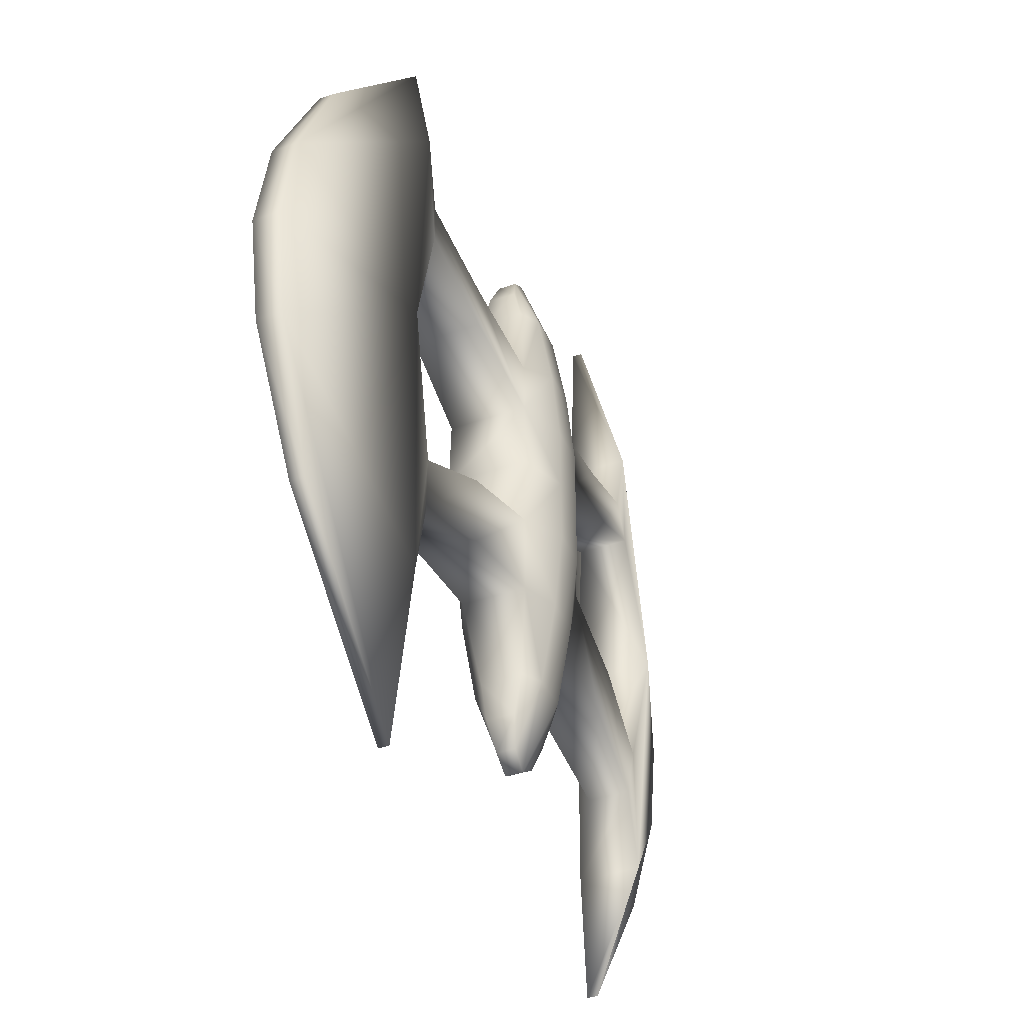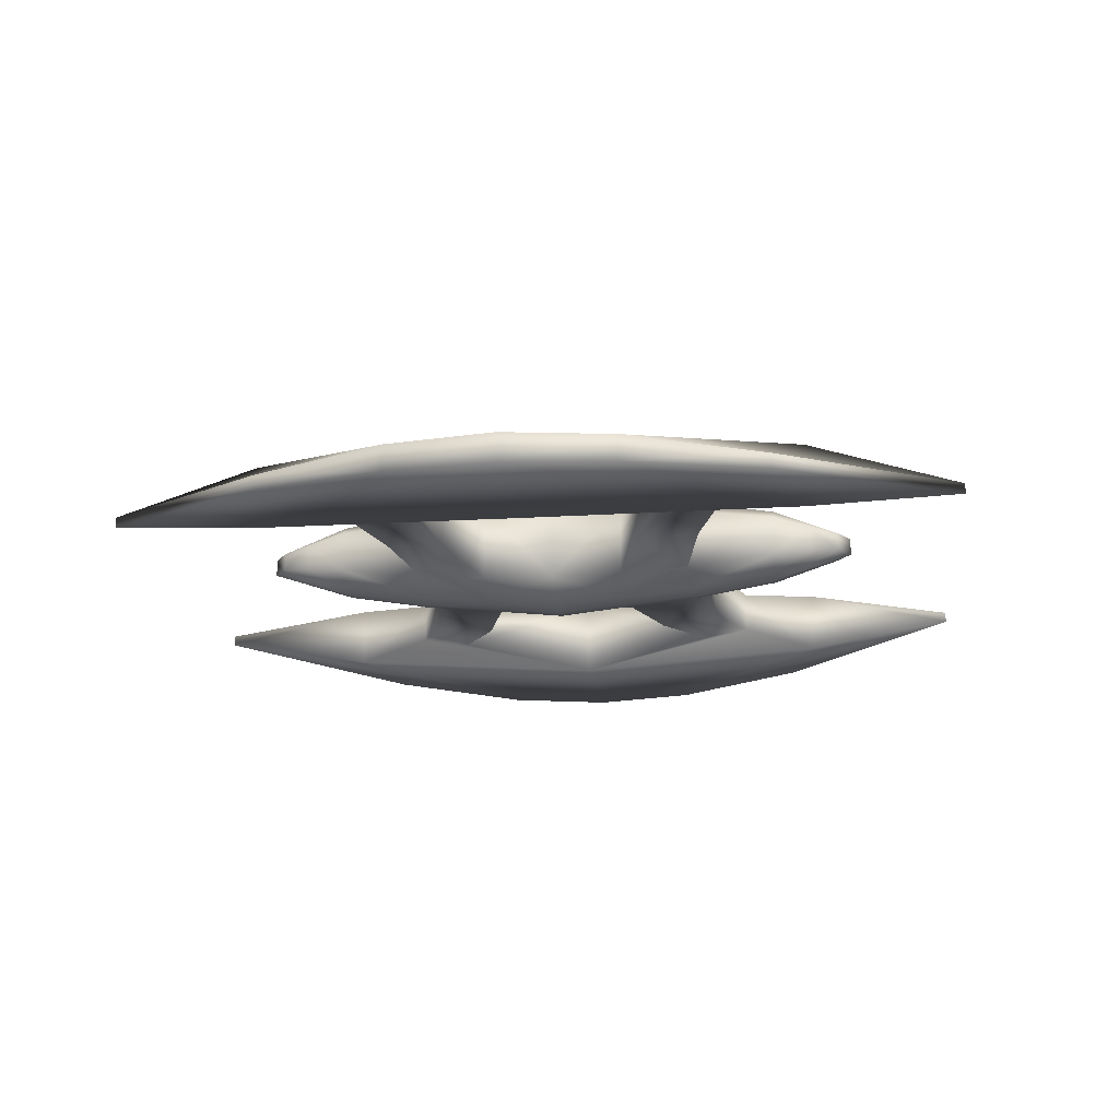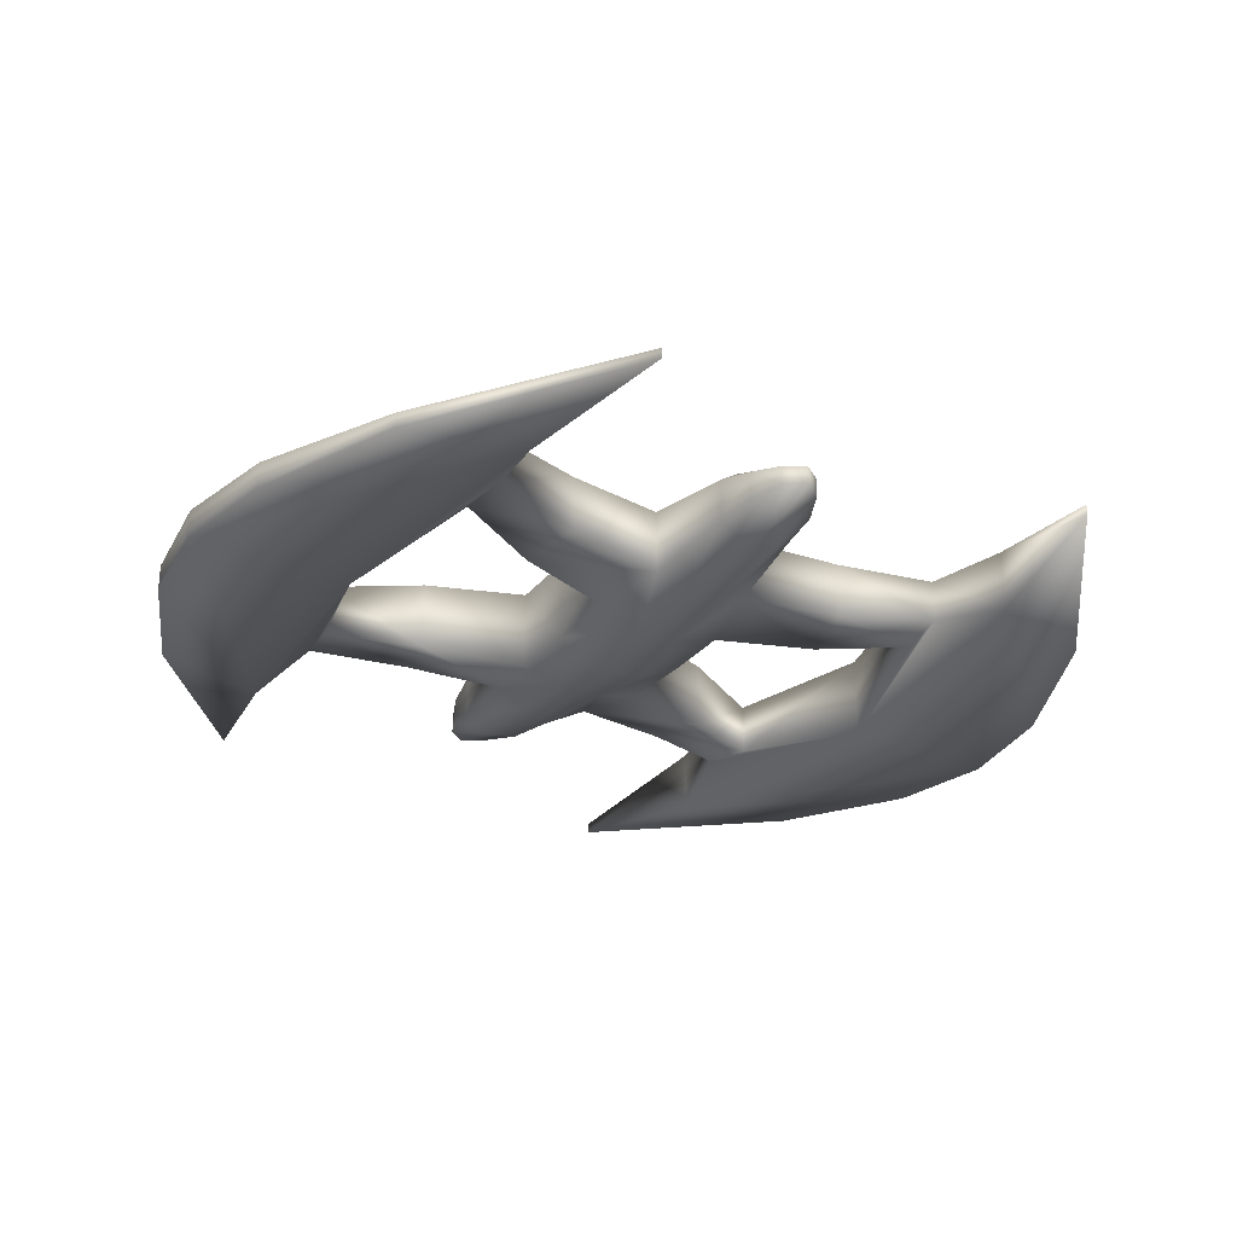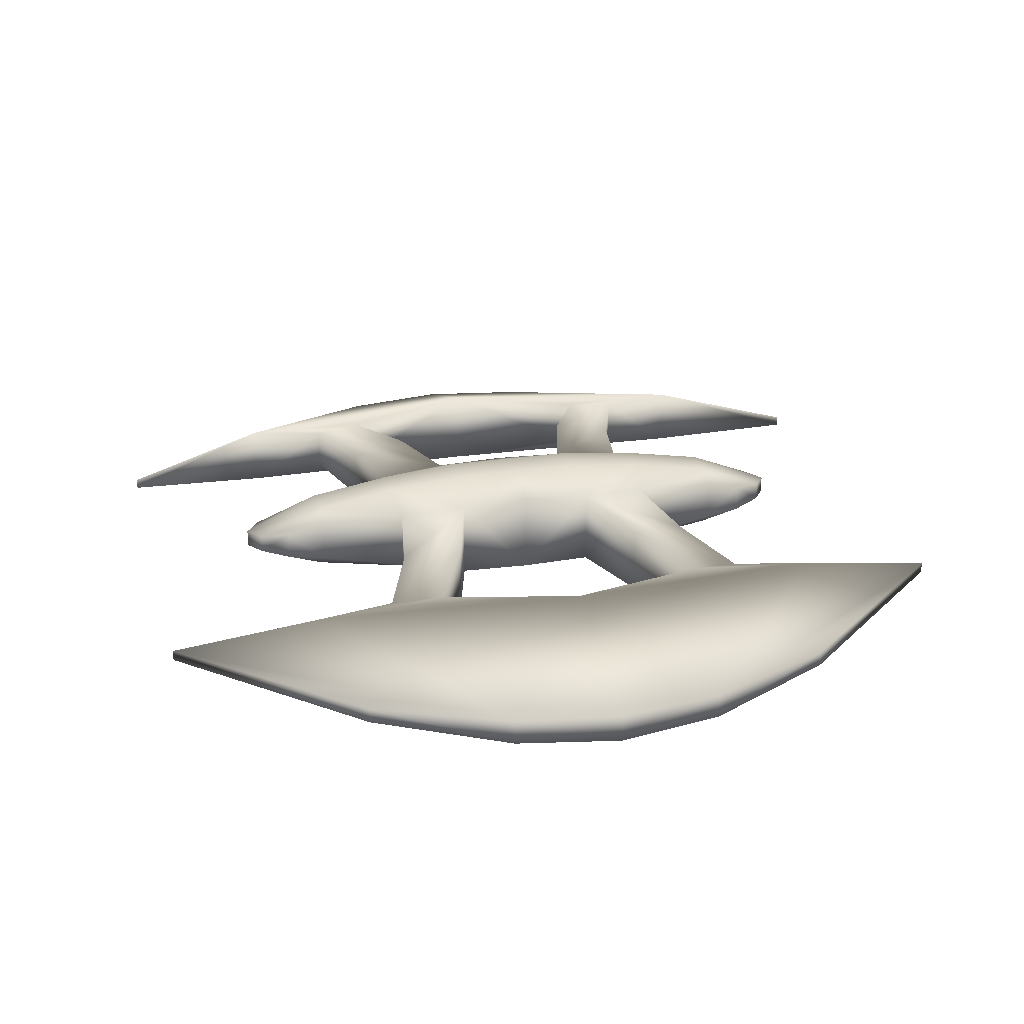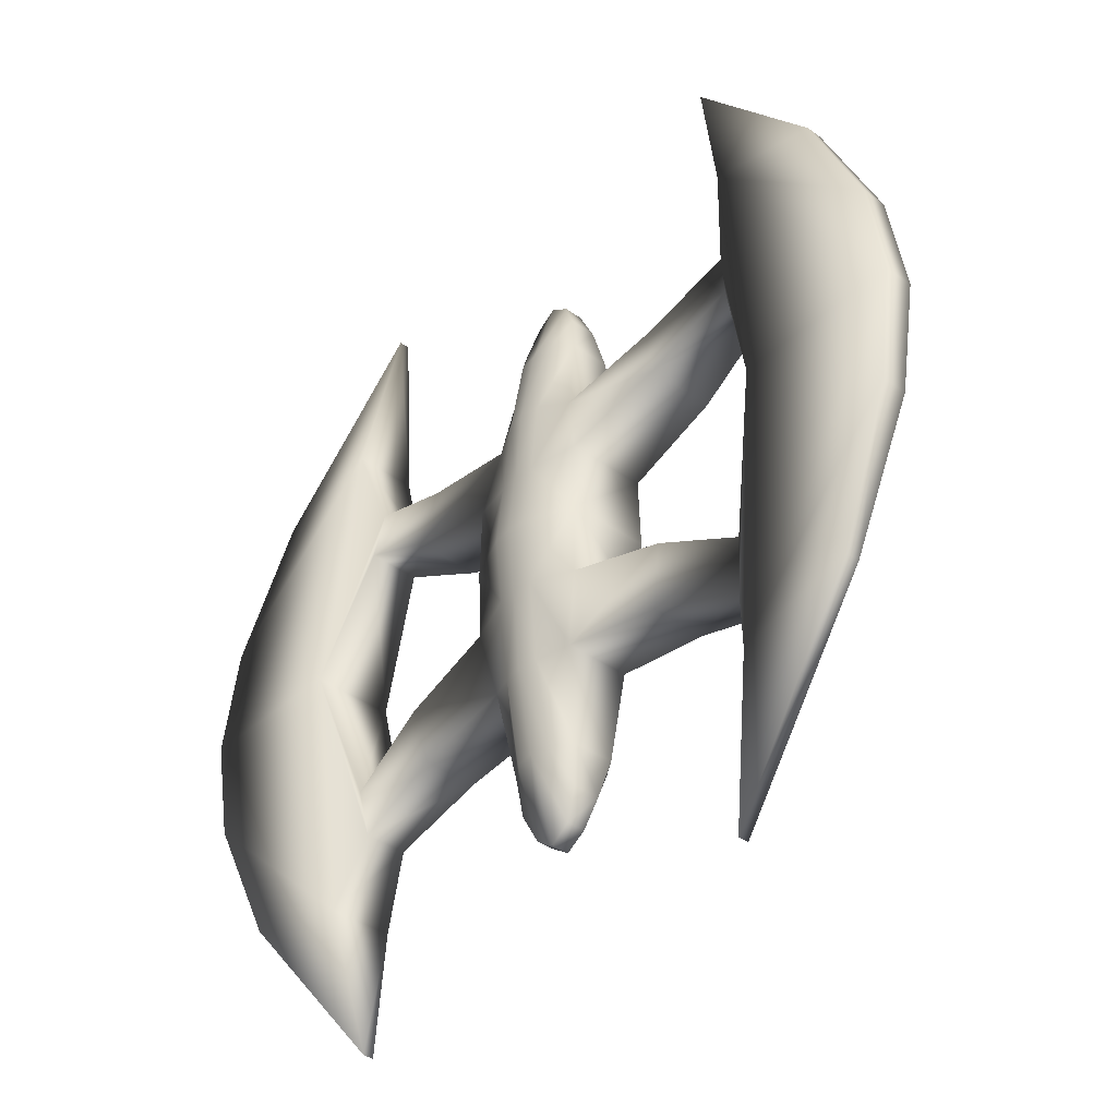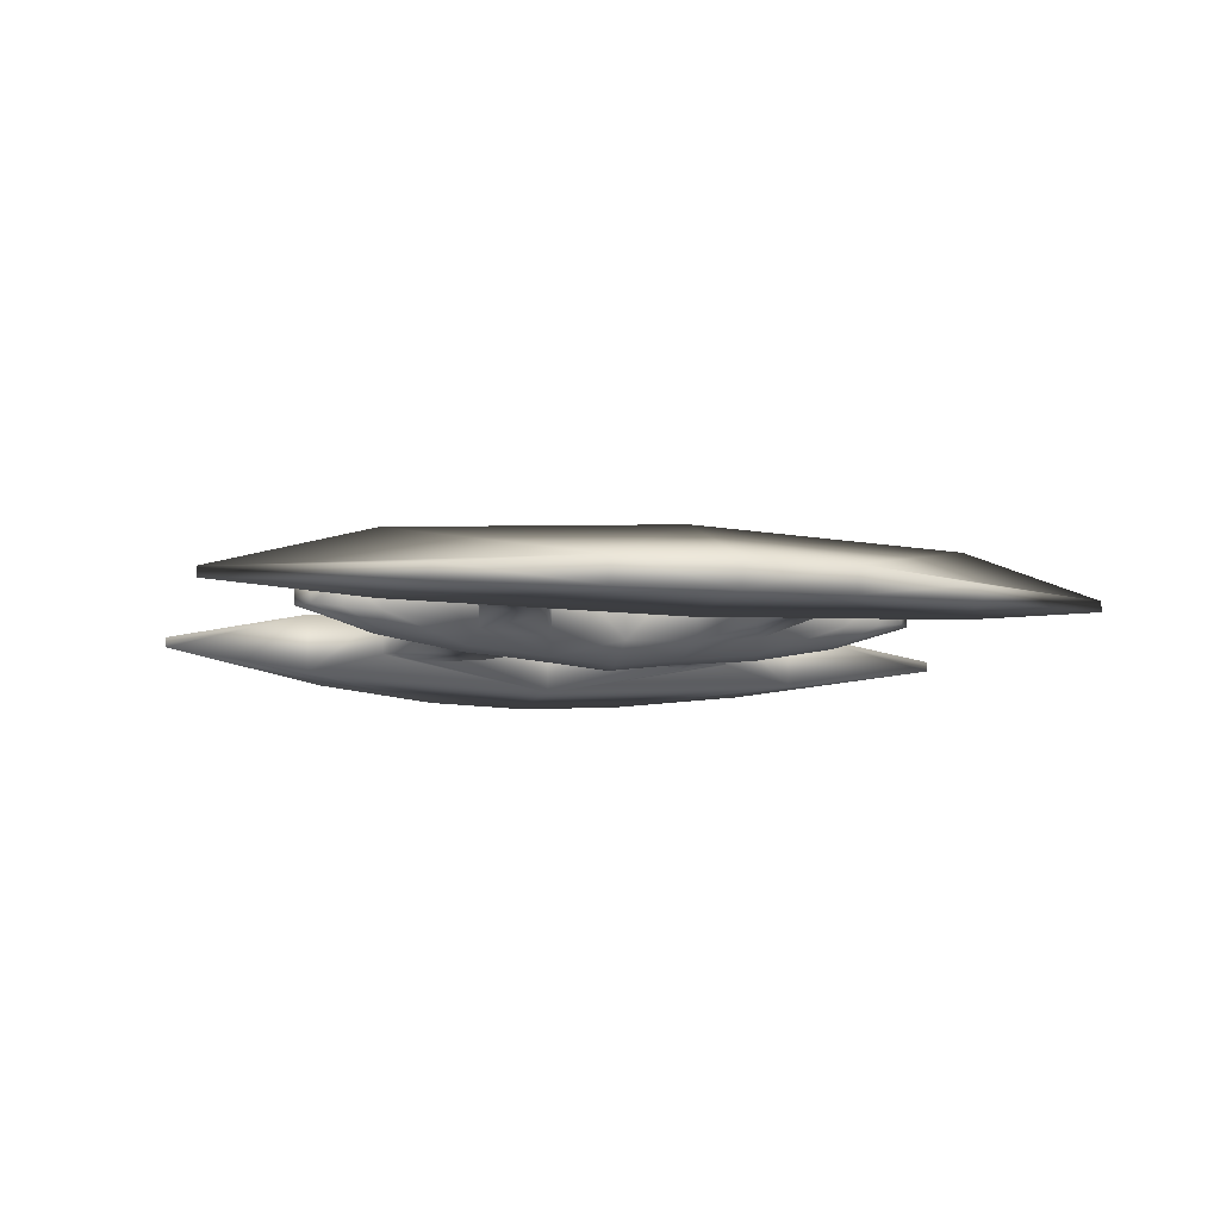
<metadata>
{"format":"obj","ext":"obj","renderer":"f3d","projection":"perspective","resolution":1024,"background":"white","views":[{"elev":-40.1,"azim":113.5,"up":"+Z"},{"elev":-17.4,"azim":-82.9,"up":"+Y"},{"elev":-28.4,"azim":147.5,"up":"+Y"},{"elev":24.7,"azim":75.8,"up":"+Y"},{"elev":-39.2,"azim":48.2,"up":"+Z"},{"elev":-8.7,"azim":-103.7,"up":"+Y"}]}
</metadata>
<code>
o Cube
v 0.3625 -1.1 1.242
v 0.3625 1 1.242
v 1.197 0.6304 1.364
v 1.197 -0.8574 1.364
v 0.9053 0.505 2.659
v 0.9053 -0.7035 2.659
v 0.3625 -0.9488 2.782
v 0.3625 0.8508 2.782
v 0.3625 -0.6873 4.362
v 0.3625 0.5803 4.362
v 0.7162 0.3505 4.362
v 0.7162 -0.41 4.362
v 2.809 -0.6202 2.993
v 3.061 -0.7526 1.88
v 2.809 0.4196 2.993
v 3.061 0.5275 1.88
v 0.6167 -0.3506 5.081
v 0.6021 0.1676 5.081
v 0.3625 -0.2677 5.624
v 0.3625 0.07835 5.624
v 4.67 -0.5977 2.66
v 4.67 0.3756 2.66
v 4.517 0.2936 3.59
v 4.517 -0.497 3.59
v 4.887 -0.8574 5.062
v 4.887 0.3162 5.062
v 8.15 -0.5548 2.004
v 8.15 -1.038 2.004
v 7.003 -0.5896 4.533
v 7.003 -0.8692 4.533
v 4.273 -0.5307 7.921
v 4.273 -0.3341 7.921
v -0.3625 -1.1 1.242
v -2e-06 -1.138 1.242
v -0.3625 1 1.242
v -2e-06 1 1.242
v -1.197 0.6304 1.364
v -1.197 -0.8574 1.364
v -0.9053 0.505 2.659
v -0.9053 -0.7035 2.659
v -0.3625 -0.9488 2.782
v -0.3625 0.8508 2.782
v -1e-06 0.8508 2.782
v -1e-06 -1.019 2.782
v -0.3625 -0.6873 4.362
v 1e-06 -0.7409 4.362
v 1e-06 0.5803 4.362
v -0.3625 0.5803 4.362
v -0.7162 0.3505 4.362
v -0.7162 -0.41 4.362
v -2.809 -0.6202 2.993
v -3.061 -0.7526 1.88
v -2.809 0.4196 2.993
v -3.061 0.5275 1.88
v -0.6167 -0.3506 5.081
v -0.6021 0.1676 5.081
v -0.3625 -0.2677 5.624
v -0.3625 0.07835 5.624
v 4e-06 0.06049 5.882
v 4e-06 -0.2658 5.882
v -4.67 -0.5977 2.66
v -4.67 0.3756 2.66
v -4.517 0.2936 3.59
v -4.517 -0.497 3.59
v -4.887 -0.8574 5.062
v -4.887 0.3162 5.062
v -8.15 -0.5548 2.004
v -8.15 -1.038 2.004
v -7.003 -0.5896 4.533
v -7.003 -0.8692 4.533
v -4.273 -0.5307 7.921
v -4.273 -0.3341 7.921
v 0.3625 -1.234 -0
v 0.3625 -1.1 -1.242
v 0.3625 1 -1e-06
v 0.3625 1 -1.242
v 1.225 0.6589 -1e-06
v 1.197 0.6304 -1.364
v 1.197 -0.8574 -1.364
v 1.225 -0.8775 -0
v 0.9053 0.505 -2.659
v 0.9053 -0.7035 -2.659
v 0.3625 -0.9488 -2.782
v 0.3625 0.8508 -2.782
v 0.3625 -0.6873 -4.362
v 0.3625 0.5803 -4.362
v 0.7162 0.3505 -4.362
v 0.7162 -0.41 -4.362
v 2.809 -0.6202 -2.993
v 3.061 -0.7526 -1.88
v 2.809 0.4196 -2.993
v 3.061 0.5275 -1.88
v 0.6167 -0.3506 -5.081
v 0.6021 0.1676 -5.081
v 0.3625 -0.2677 -5.624
v 0.3625 0.07835 -5.624
v 4.67 -0.5977 -2.66
v 4.67 0.3756 -2.66
v 4.517 0.2936 -3.59
v 4.517 -0.497 -3.59
v 4.887 -0.8574 -5.062
v 5.471 -1.063 0
v 4.887 0.3162 -5.062
v 5.471 0.477 0
v 8.472 -0.5456 0
v 8.472 -1.082 0
v 8.15 -0.5548 -2.004
v 8.15 -1.038 -2.004
v 7.003 -0.5896 -4.533
v 7.003 -0.8692 -4.533
v 4.273 -0.5307 -7.921
v 4.273 -0.3341 -7.921
v -0.3625 -1.234 -0
v -0.3625 -1.1 -1.242
v -2e-06 -1.138 -1.242
v -3e-06 -1.282 0
v -0.3625 1 -1e-06
v -0.3625 1 -1.242
v -2e-06 1 -1.242
v -2e-06 1 0
v -1.225 0.6589 -1e-06
v -1.197 0.6304 -1.364
v -1.197 -0.8574 -1.364
v -1.225 -0.8775 -0
v -0.9053 0.505 -2.659
v -0.9053 -0.7035 -2.659
v -0.3625 -0.9488 -2.782
v -0.3625 0.8508 -2.782
v -1e-06 0.8508 -2.782
v -1e-06 -1.019 -2.782
v -0.3625 -0.6873 -4.362
v 1e-06 -0.7409 -4.362
v 1e-06 0.5803 -4.362
v -0.3625 0.5803 -4.362
v -0.7162 0.3505 -4.362
v -0.7162 -0.41 -4.362
v -2.809 -0.6202 -2.993
v -3.061 -0.7526 -1.88
v -2.809 0.4196 -2.993
v -3.061 0.5275 -1.88
v -0.6167 -0.3506 -5.081
v -0.6021 0.1676 -5.081
v -0.3625 -0.2677 -5.624
v -0.3625 0.07835 -5.624
v 4e-06 0.06049 -5.882
v 4e-06 -0.2658 -5.882
v -4.67 -0.5977 -2.66
v -4.67 0.3756 -2.66
v -4.517 0.2936 -3.59
v -4.517 -0.497 -3.59
v -4.887 -0.8574 -5.062
v -5.471 -1.063 0
v -4.887 0.3162 -5.062
v -5.471 0.477 0
v -8.472 -0.5456 0
v -8.472 -1.082 0
v -8.15 -0.5548 -2.004
v -8.15 -1.038 -2.004
v -7.003 -0.5896 -4.533
v -7.003 -0.8692 -4.533
v -4.273 -0.5307 -7.921
v -4.273 -0.3341 -7.921
f 73 1 34
f 73 34 116
f 75 120 36
f 75 36 2
f 75 2 3
f 75 3 77
f 1 73 80
f 1 80 4
f 80 77 3
f 80 3 4
f 1 4 6
f 1 6 7
f 3 2 8
f 3 8 5
f 2 36 43
f 2 43 8
f 34 1 7
f 34 7 44
f 44 7 9
f 44 9 46
f 8 43 47
f 8 47 10
f 5 8 10
f 5 10 11
f 7 6 12
f 7 12 9
f 6 5 11
f 6 11 12
f 6 4 14
f 6 14 13
f 5 6 13
f 5 13 15
f 3 5 15
f 3 15 16
f 4 3 16
f 4 16 14
f 12 11 18
f 12 18 17
f 9 12 17
f 9 17 19
f 11 10 20
f 11 20 18
f 10 47 59
f 10 59 20
f 46 9 19
f 46 19 60
f 19 20 59
f 19 59 60
f 19 17 18
f 19 18 20
f 14 16 22
f 14 22 21
f 16 15 23
f 16 23 22
f 15 13 24
f 15 24 23
f 13 14 21
f 13 21 24
f 24 21 102
f 24 102 25
f 23 24 25
f 23 25 26
f 22 23 26
f 22 26 104
f 21 22 104
f 21 104 102
f 104 26 27
f 104 27 105
f 25 102 106
f 25 106 28
f 106 105 27
f 106 27 28
f 28 27 29
f 28 29 30
f 25 28 30
f 25 30 31
f 27 26 32
f 27 32 29
f 26 25 31
f 26 31 32
f 32 31 30
f 32 30 29
f 113 116 34
f 113 34 33
f 117 35 36
f 117 36 120
f 117 121 37
f 117 37 35
f 33 38 124
f 33 124 113
f 124 38 37
f 124 37 121
f 33 41 40
f 33 40 38
f 37 39 42
f 37 42 35
f 35 42 43
f 35 43 36
f 34 44 41
f 34 41 33
f 44 46 45
f 44 45 41
f 42 48 47
f 42 47 43
f 39 49 48
f 39 48 42
f 41 45 50
f 41 50 40
f 40 50 49
f 40 49 39
f 40 51 52
f 40 52 38
f 39 53 51
f 39 51 40
f 37 54 53
f 37 53 39
f 38 52 54
f 38 54 37
f 50 55 56
f 50 56 49
f 45 57 55
f 45 55 50
f 49 56 58
f 49 58 48
f 48 58 59
f 48 59 47
f 46 60 57
f 46 57 45
f 57 60 59
f 57 59 58
f 57 58 56
f 57 56 55
f 52 61 62
f 52 62 54
f 54 62 63
f 54 63 53
f 53 63 64
f 53 64 51
f 51 64 61
f 51 61 52
f 64 65 152
f 64 152 61
f 63 66 65
f 63 65 64
f 62 154 66
f 62 66 63
f 61 152 154
f 61 154 62
f 154 155 67
f 154 67 66
f 65 68 156
f 65 156 152
f 156 68 67
f 156 67 155
f 68 70 69
f 68 69 67
f 65 71 70
f 65 70 68
f 67 69 72
f 67 72 66
f 66 72 71
f 66 71 65
f 72 69 70
f 72 70 71
f 73 116 115
f 73 115 74
f 75 76 119
f 75 119 120
f 75 77 78
f 75 78 76
f 74 79 80
f 74 80 73
f 80 79 78
f 80 78 77
f 74 83 82
f 74 82 79
f 78 81 84
f 78 84 76
f 76 84 129
f 76 129 119
f 115 130 83
f 115 83 74
f 130 132 85
f 130 85 83
f 84 86 133
f 84 133 129
f 81 87 86
f 81 86 84
f 83 85 88
f 83 88 82
f 82 88 87
f 82 87 81
f 82 89 90
f 82 90 79
f 81 91 89
f 81 89 82
f 78 92 91
f 78 91 81
f 79 90 92
f 79 92 78
f 88 93 94
f 88 94 87
f 85 95 93
f 85 93 88
f 87 94 96
f 87 96 86
f 86 96 145
f 86 145 133
f 132 146 95
f 132 95 85
f 95 146 145
f 95 145 96
f 95 96 94
f 95 94 93
f 90 97 98
f 90 98 92
f 92 98 99
f 92 99 91
f 91 99 100
f 91 100 89
f 89 100 97
f 89 97 90
f 100 101 102
f 100 102 97
f 99 103 101
f 99 101 100
f 98 104 103
f 98 103 99
f 97 102 104
f 97 104 98
f 104 105 107
f 104 107 103
f 101 108 106
f 101 106 102
f 106 108 107
f 106 107 105
f 108 110 109
f 108 109 107
f 101 111 110
f 101 110 108
f 107 109 112
f 107 112 103
f 103 112 111
f 103 111 101
f 112 109 110
f 112 110 111
f 113 114 115
f 113 115 116
f 117 120 119
f 117 119 118
f 117 118 122
f 117 122 121
f 114 113 124
f 114 124 123
f 124 121 122
f 124 122 123
f 114 123 126
f 114 126 127
f 122 118 128
f 122 128 125
f 118 119 129
f 118 129 128
f 115 114 127
f 115 127 130
f 130 127 131
f 130 131 132
f 128 129 133
f 128 133 134
f 125 128 134
f 125 134 135
f 127 126 136
f 127 136 131
f 126 125 135
f 126 135 136
f 126 123 138
f 126 138 137
f 125 126 137
f 125 137 139
f 122 125 139
f 122 139 140
f 123 122 140
f 123 140 138
f 136 135 142
f 136 142 141
f 131 136 141
f 131 141 143
f 135 134 144
f 135 144 142
f 134 133 145
f 134 145 144
f 132 131 143
f 132 143 146
f 143 144 145
f 143 145 146
f 143 141 142
f 143 142 144
f 138 140 148
f 138 148 147
f 140 139 149
f 140 149 148
f 139 137 150
f 139 150 149
f 137 138 147
f 137 147 150
f 150 147 152
f 150 152 151
f 149 150 151
f 149 151 153
f 148 149 153
f 148 153 154
f 147 148 154
f 147 154 152
f 154 153 157
f 154 157 155
f 151 152 156
f 151 156 158
f 156 155 157
f 156 157 158
f 158 157 159
f 158 159 160
f 151 158 160
f 151 160 161
f 157 153 162
f 157 162 159
f 153 151 161
f 153 161 162
f 162 161 160
f 162 160 159

</code>
